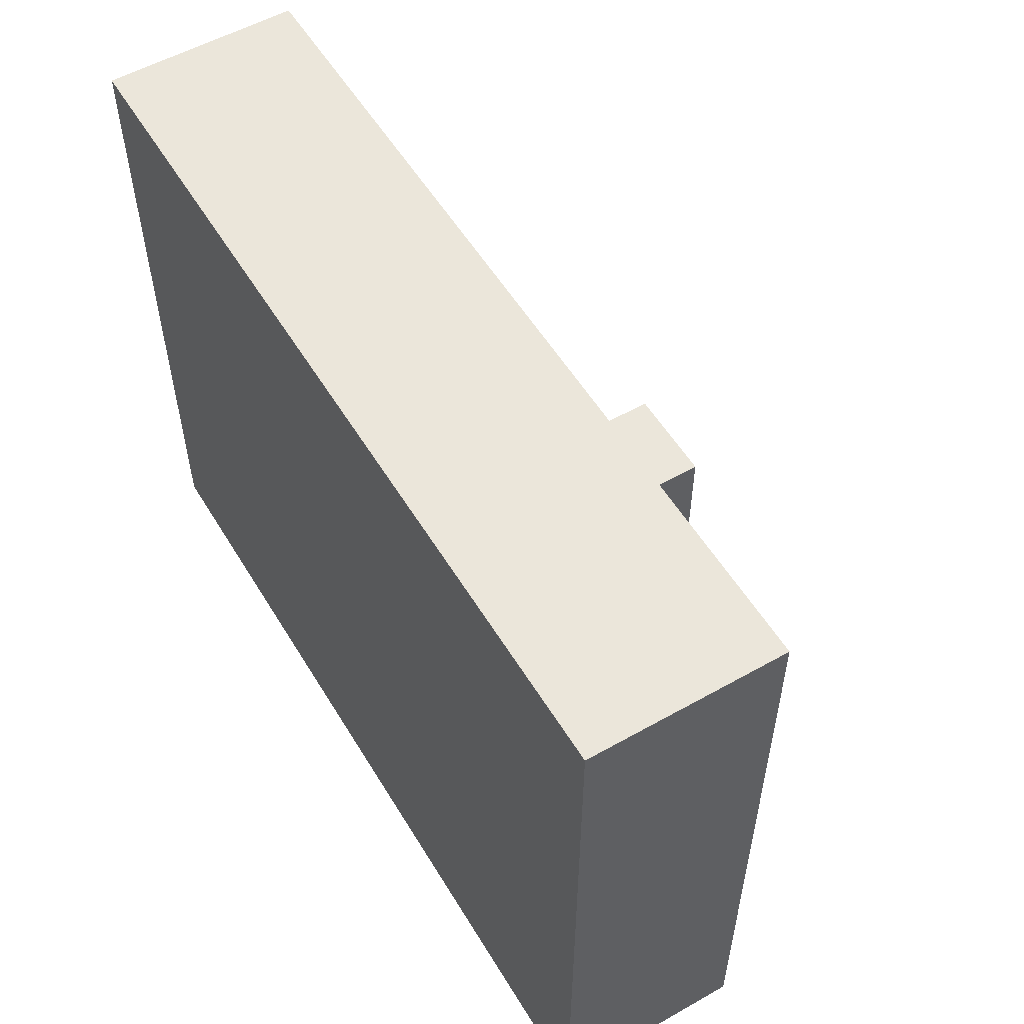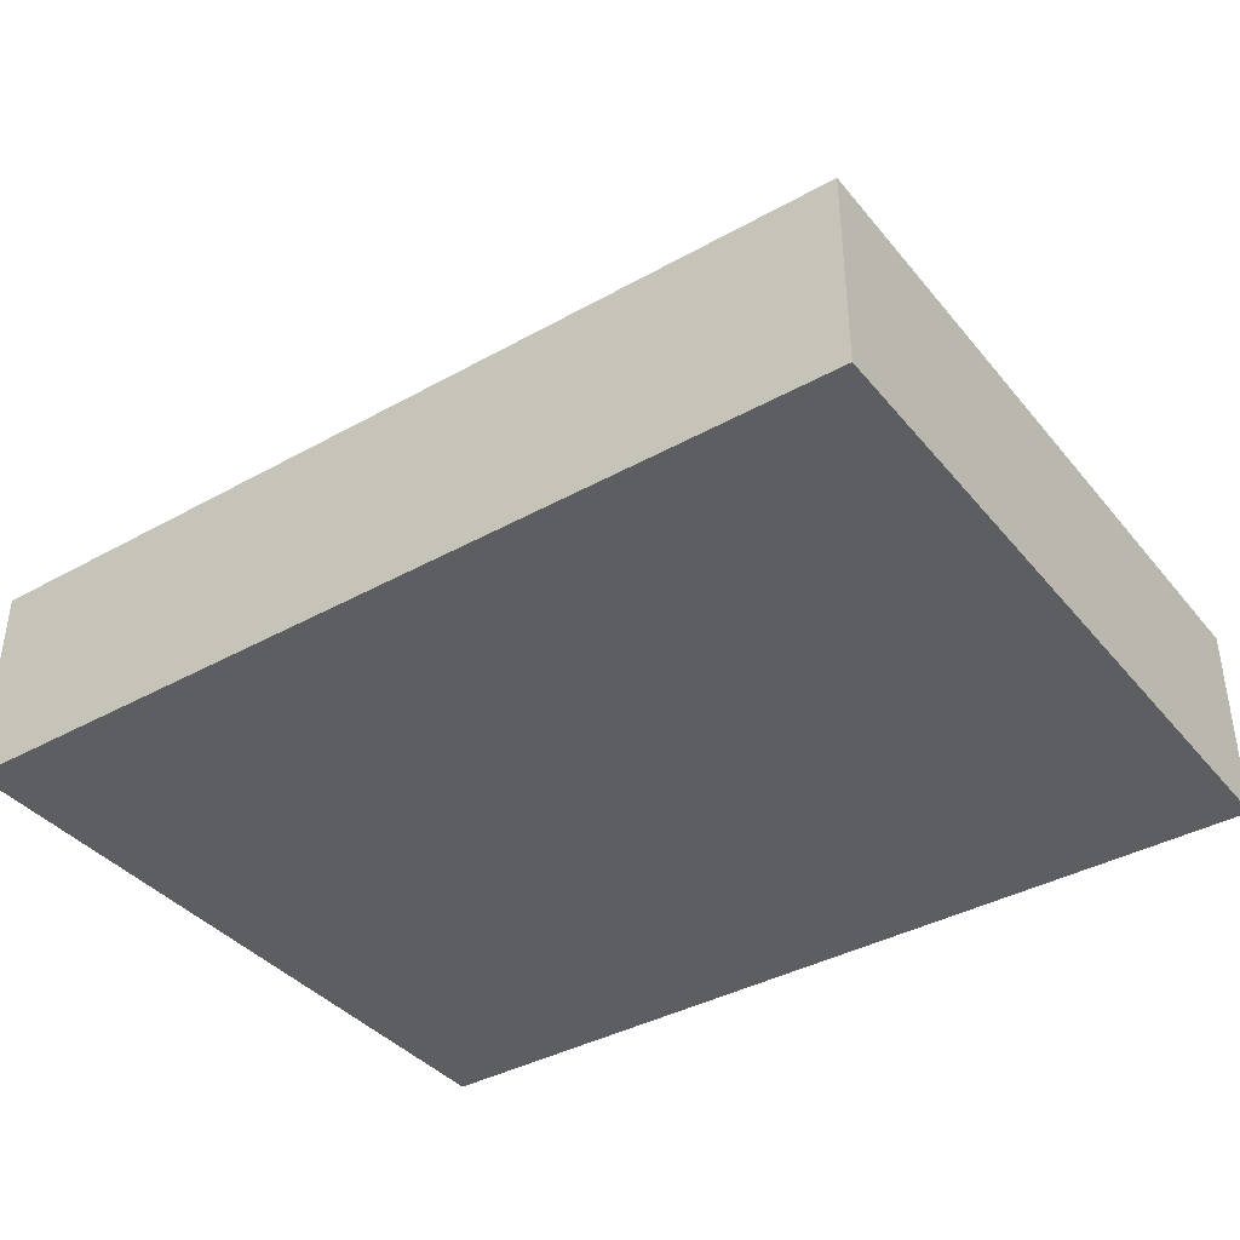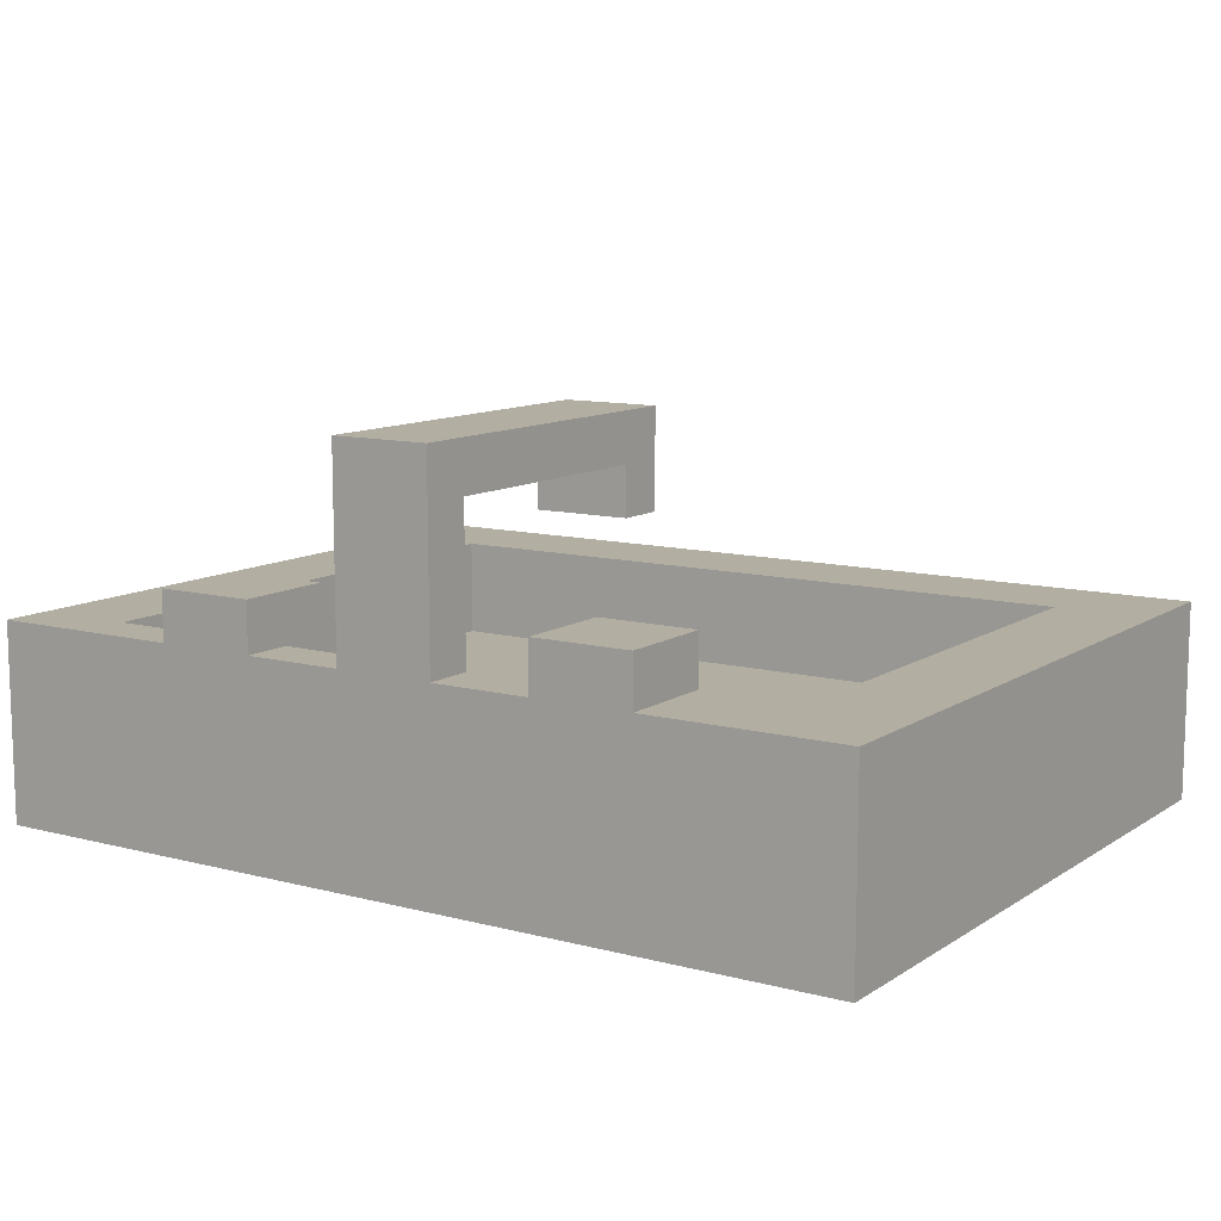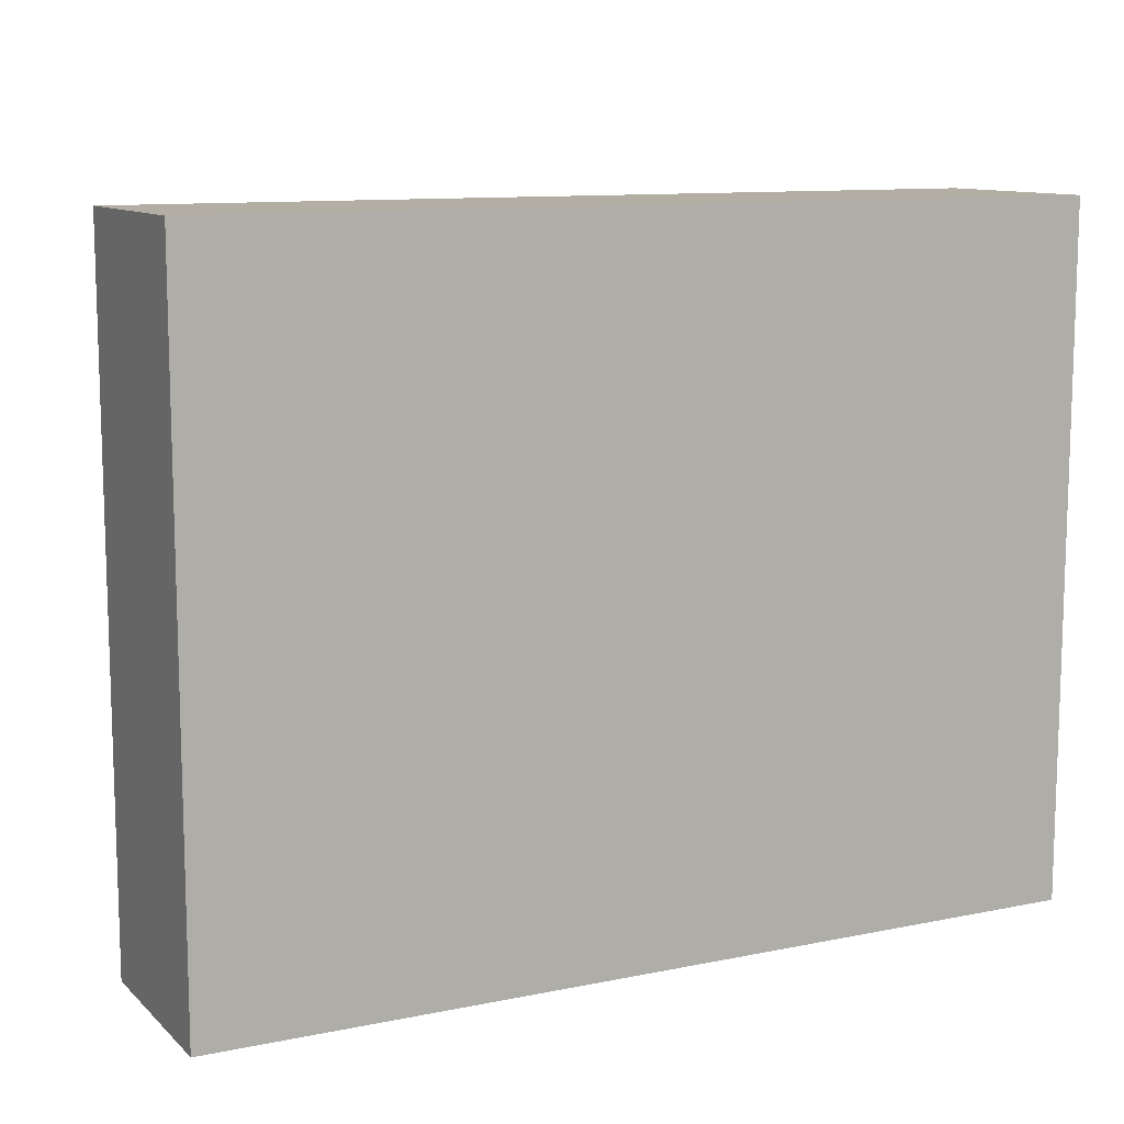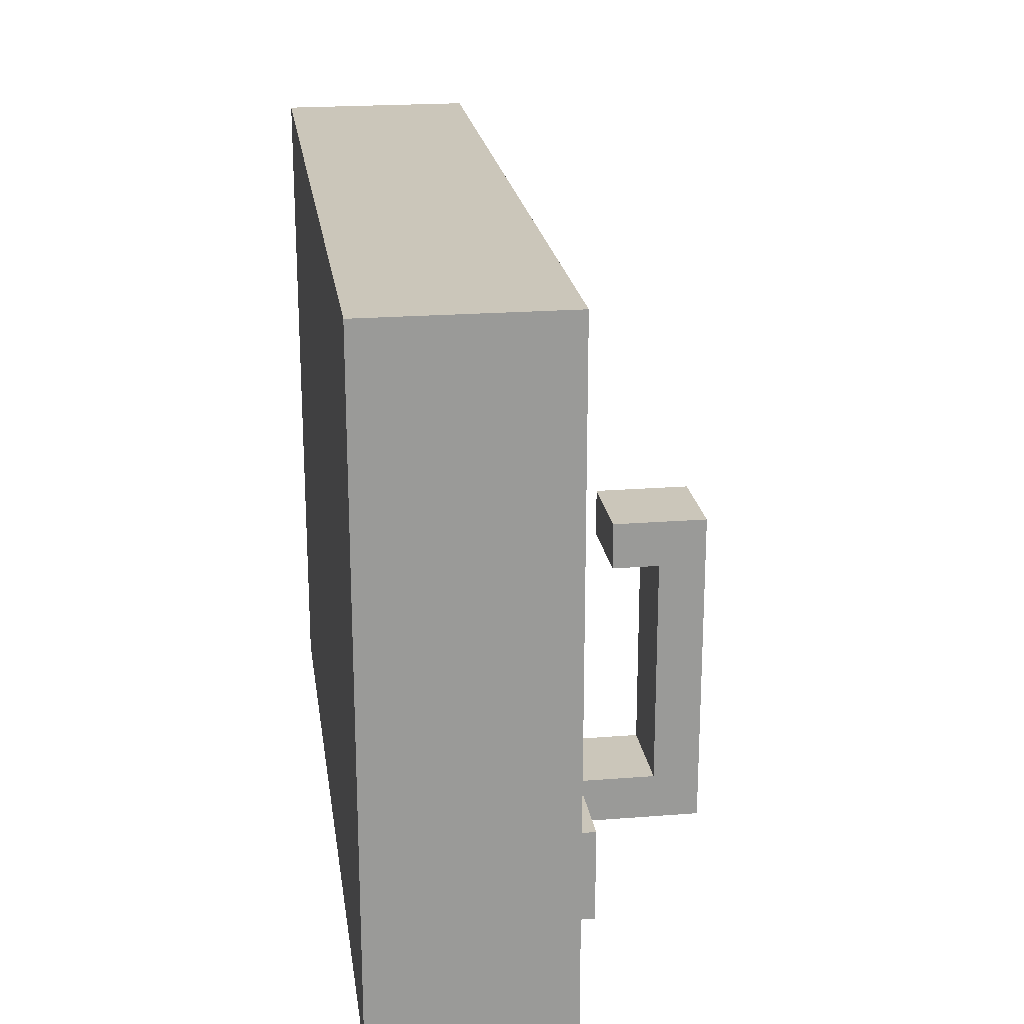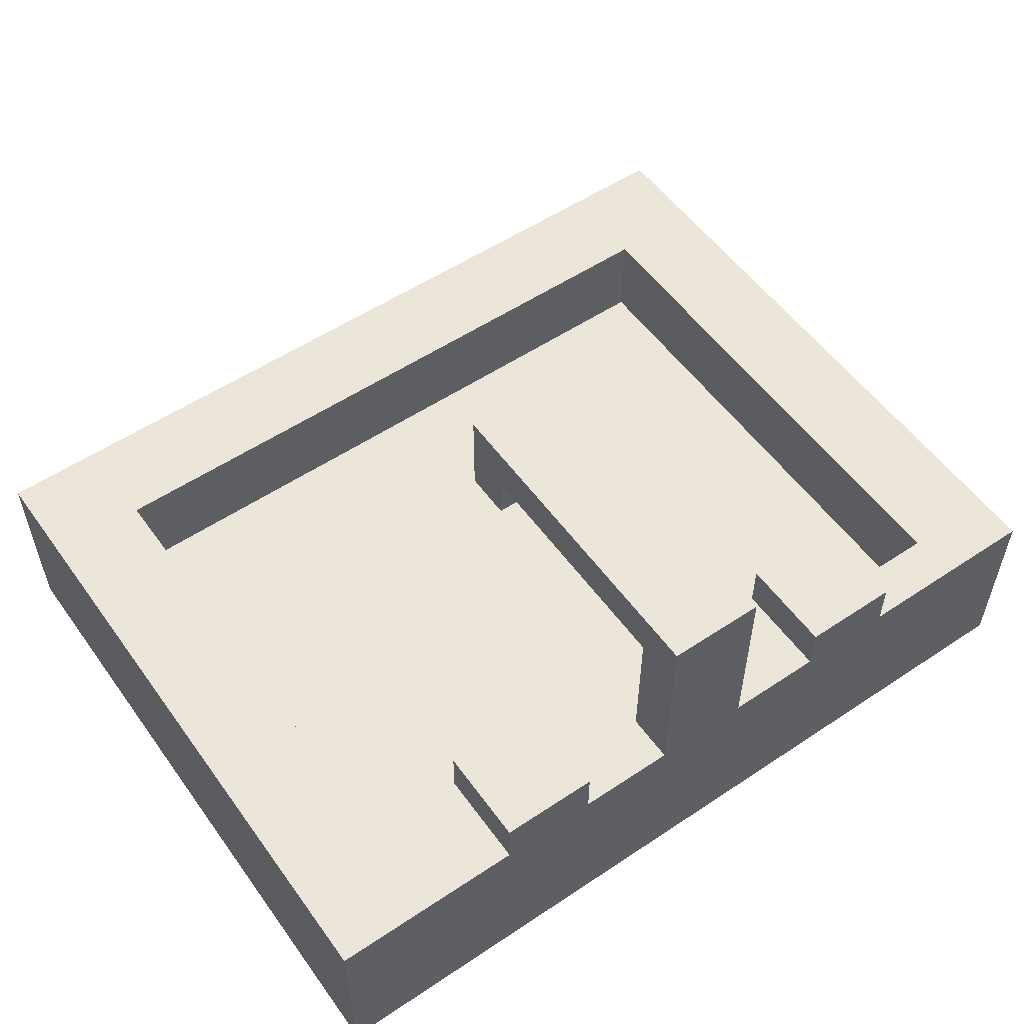
<metadata>
{"format":"obj","ext":"obj","renderer":"f3d","projection":"perspective","resolution":1024,"background":"white","views":[{"elev":55.0,"azim":59.2,"up":"+Z"},{"elev":-38.9,"azim":35.0,"up":"+Y"},{"elev":10.8,"azim":-146.8,"up":"+Y"},{"elev":10.9,"azim":-26.8,"up":"+Z"},{"elev":21.2,"azim":82.0,"up":"+Z"},{"elev":54.6,"azim":144.8,"up":"+Y"}]}
</metadata>
<code>
o
v 0.3 3 -2.6
v 0.3 3 -4
v 0.3 3.4 -2.6
v 0.3 3.4 -4
v 0.7 3.4 -3.8
v 0.7 3.4 -3.9
v 0.7 3.4 -4
v 0.7 3.5 -3.8
v 0.7 3.5 -4
v 1.1 3.4 -3.9
v 1.1 3.4 -4
v 1.1 3.6 -3.3
v 1.1 3.6 -3.4
v 1.1 3.7 -3.3
v 1.1 3.7 -3.4
v 1.1 3.7 -3.9
v 1.1 3.8 -3.3
v 1.1 3.8 -4
v 1.5 3.4 -3.8
v 1.5 3.4 -3.9
v 1.5 3.4 -4
v 1.5 3.5 -3.8
v 1.5 3.5 -4
v 1.9 3.2 -2.8
v 1.9 3.2 -3.9
v 1.9 3.4 -2.8
v 1.9 3.4 -3.9
v 0.5 3.2 -2.8
v 0.5 3.2 -3.9
v 0.5 3.4 -2.8
v 0.5 3.4 -3.9
v 0.9 3.4 -3.8
v 0.9 3.4 -3.9
v 0.9 3.4 -4
v 0.9 3.5 -3.8
v 0.9 3.5 -4
v 1.3 3.4 -3.9
v 1.3 3.4 -4
v 1.3 3.6 -3.3
v 1.3 3.6 -3.4
v 1.3 3.7 -3.3
v 1.3 3.7 -3.4
v 1.3 3.7 -3.9
v 1.3 3.8 -3.3
v 1.3 3.8 -4
v 1.7 3.4 -3.8
v 1.7 3.4 -3.9
v 1.7 3.4 -4
v 1.7 3.5 -3.8
v 1.7 3.5 -4
v 2.1 3 -2.6
v 2.1 3 -4
v 2.1 3.4 -2.6
v 2.1 3.4 -4
v 0.3 3 -2.6
v 0.3 3.4 -2.6
v 2.1 3 -2.6
v 2.1 3.4 -2.6
v 1.1 3.6 -3.3
v 1.1 3.7 -3.3
v 1.1 3.8 -3.3
v 1.3 3.6 -3.3
v 1.3 3.7 -3.3
v 1.3 3.8 -3.3
v 0.7 3.4 -3.8
v 0.7 3.5 -3.8
v 0.9 3.4 -3.8
v 0.9 3.5 -3.8
v 1.5 3.4 -3.8
v 1.5 3.5 -3.8
v 1.7 3.4 -3.8
v 1.7 3.5 -3.8
v 0.5 3.2 -3.9
v 0.5 3.4 -3.9
v 0.7 3.4 -3.9
v 0.9 3.4 -3.9
v 1.1 3.4 -3.9
v 1.1 3.7 -3.9
v 1.3 3.4 -3.9
v 1.3 3.7 -3.9
v 1.5 3.4 -3.9
v 1.7 3.4 -3.9
v 1.9 3.2 -3.9
v 1.9 3.4 -3.9
v 0.5 3.2 -2.8
v 0.5 3.4 -2.8
v 1.9 3.2 -2.8
v 1.9 3.4 -2.8
v 1.1 3.6 -3.4
v 1.1 3.7 -3.4
v 1.3 3.6 -3.4
v 1.3 3.7 -3.4
v 0.3 3 -4
v 0.3 3.4 -4
v 0.7 3.4 -4
v 0.7 3.5 -4
v 0.9 3.4 -4
v 0.9 3.5 -4
v 1.1 3.4 -4
v 1.1 3.8 -4
v 1.3 3.4 -4
v 1.3 3.8 -4
v 1.5 3.4 -4
v 1.5 3.5 -4
v 1.7 3.4 -4
v 1.7 3.5 -4
v 2.1 3 -4
v 2.1 3.4 -4
v 0.3 3 -2.6
v 2.1 3 -2.6
v 0.3 3 -4
v 2.1 3 -4
v 0.7 3.4 -3.8
v 0.9 3.4 -3.8
v 1.5 3.4 -3.8
v 1.7 3.4 -3.8
v 0.7 3.4 -3.9
v 0.9 3.4 -3.9
v 1.5 3.4 -3.9
v 1.7 3.4 -3.9
v 1.1 3.6 -3.3
v 1.3 3.6 -3.3
v 1.1 3.6 -3.4
v 1.3 3.6 -3.4
v 1.1 3.7 -3.4
v 1.3 3.7 -3.4
v 1.1 3.7 -3.9
v 1.3 3.7 -3.9
v 0.5 3.2 -2.8
v 1.9 3.2 -2.8
v 0.5 3.2 -3.9
v 1.9 3.2 -3.9
v 0.3 3.4 -2.6
v 2.1 3.4 -2.6
v 0.5 3.4 -2.8
v 1.9 3.4 -2.8
v 0.5 3.4 -3.9
v 0.7 3.4 -3.9
v 0.9 3.4 -3.9
v 1.1 3.4 -3.9
v 1.3 3.4 -3.9
v 1.5 3.4 -3.9
v 1.7 3.4 -3.9
v 1.9 3.4 -3.9
v 0.3 3.4 -4
v 0.7 3.4 -4
v 0.9 3.4 -4
v 1.1 3.4 -4
v 1.3 3.4 -4
v 1.5 3.4 -4
v 1.7 3.4 -4
v 2.1 3.4 -4
v 0.7 3.5 -3.8
v 0.9 3.5 -3.8
v 1.5 3.5 -3.8
v 1.7 3.5 -3.8
v 0.7 3.5 -4
v 0.9 3.5 -4
v 1.5 3.5 -4
v 1.7 3.5 -4
v 1.1 3.8 -3.3
v 1.3 3.8 -3.3
v 1.1 3.8 -4
v 1.3 3.8 -4
f 3 2 1
f 4 2 3
f 8 6 5
f 8 7 6
f 9 7 8
f 14 13 12
f 15 13 14
f 16 11 10
f 17 15 14
f 17 16 15
f 18 11 16
f 18 16 17
f 22 20 19
f 22 21 20
f 23 21 22
f 26 25 24
f 27 25 26
f 28 29 30
f 30 29 31
f 32 33 35
f 33 34 35
f 35 34 36
f 39 40 41
f 41 40 42
f 37 38 43
f 41 42 44
f 42 43 44
f 43 38 45
f 44 43 45
f 46 47 49
f 47 48 49
f 49 48 50
f 51 52 53
f 53 52 54
f 57 56 55
f 58 56 57
f 62 60 59
f 63 61 60
f 63 60 62
f 64 61 63
f 67 66 65
f 68 66 67
f 71 70 69
f 72 70 71
f 75 74 73
f 76 75 73
f 77 76 73
f 79 77 73
f 79 78 77
f 80 78 79
f 81 79 73
f 82 81 73
f 83 82 73
f 84 82 83
f 85 86 87
f 87 86 88
f 89 90 91
f 91 90 92
f 93 94 95
f 93 95 97
f 95 96 97
f 97 96 98
f 93 97 99
f 93 99 101
f 99 100 101
f 101 100 102
f 93 101 103
f 93 103 105
f 103 104 105
f 105 104 106
f 93 105 107
f 107 105 108
f 111 110 109
f 112 110 111
f 117 114 113
f 118 114 117
f 119 116 115
f 120 116 119
f 123 122 121
f 124 122 123
f 127 126 125
f 128 126 127
f 129 130 131
f 131 130 132
f 133 134 135
f 135 134 136
f 133 135 137
f 136 134 144
f 133 137 145
f 137 138 145
f 145 138 146
f 139 140 147
f 147 140 148
f 141 142 149
f 149 142 150
f 143 144 151
f 144 134 152
f 151 144 152
f 153 154 157
f 157 154 158
f 155 156 159
f 159 156 160
f 161 162 163
f 163 162 164

</code>
